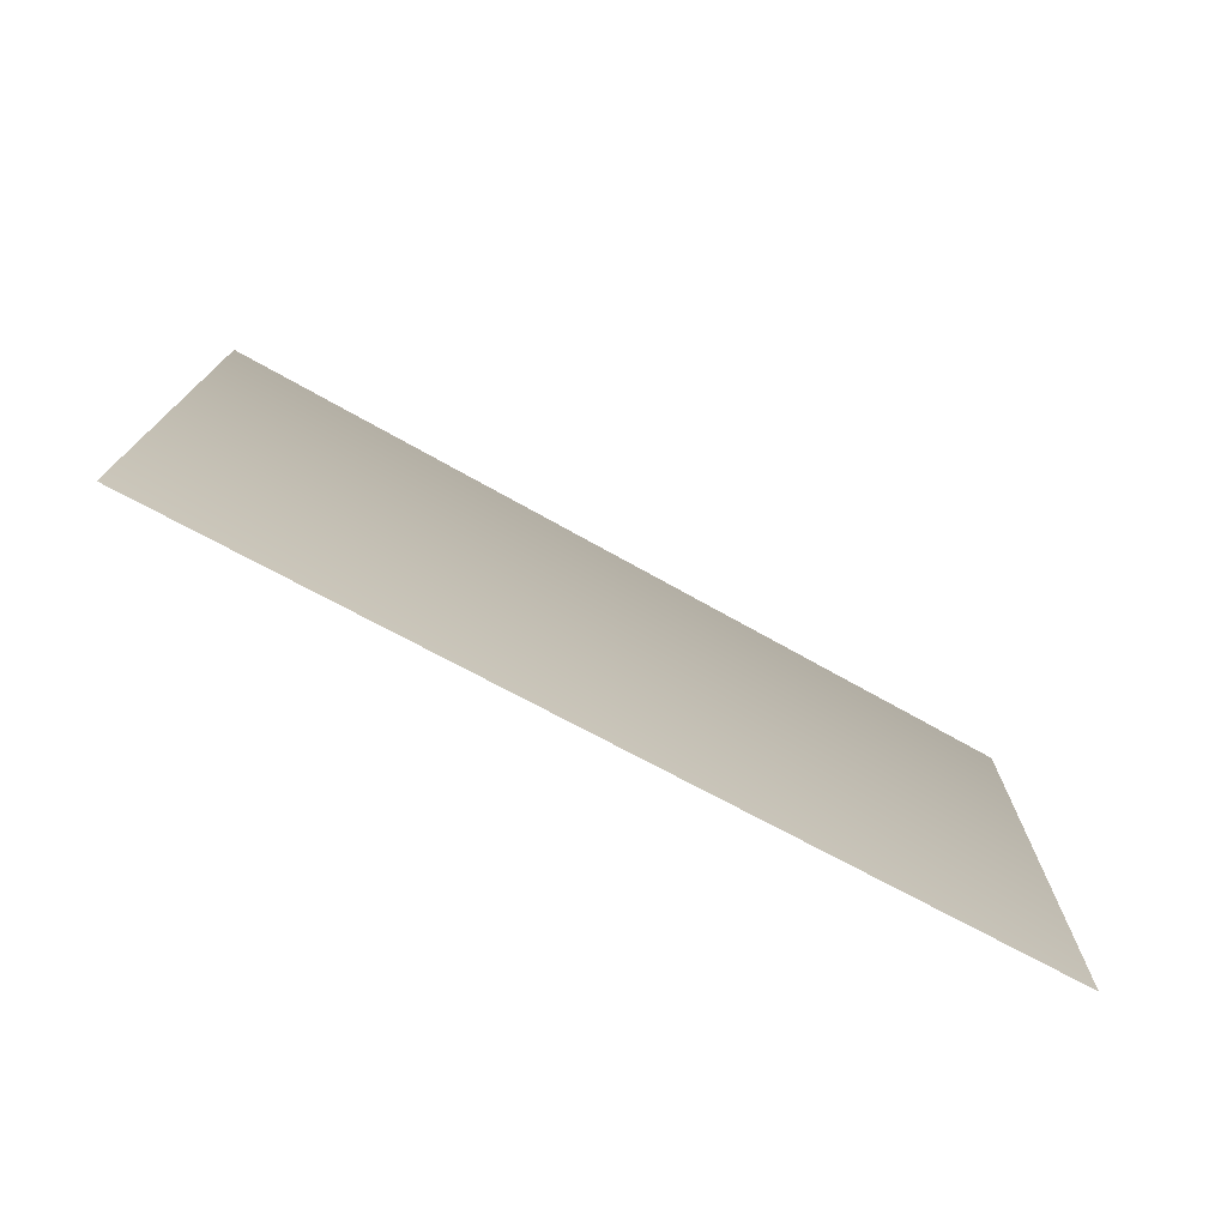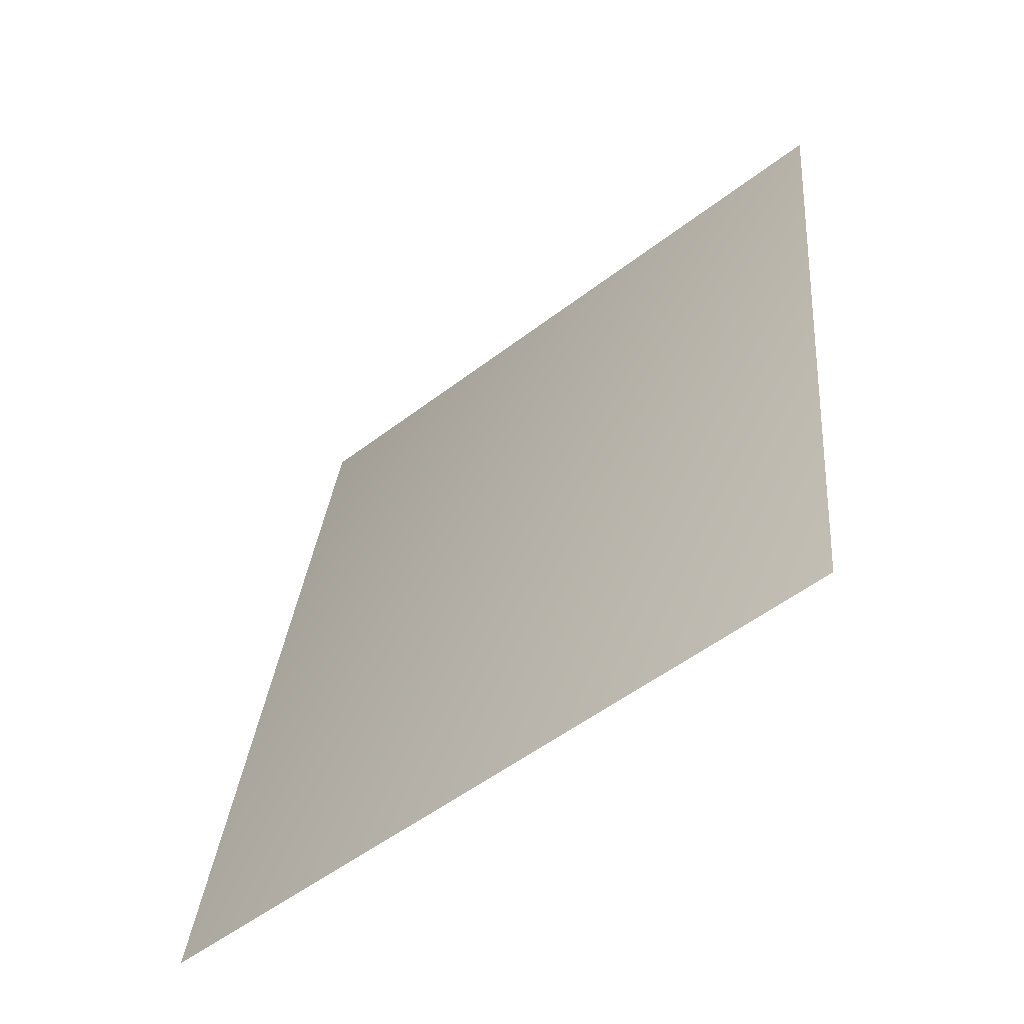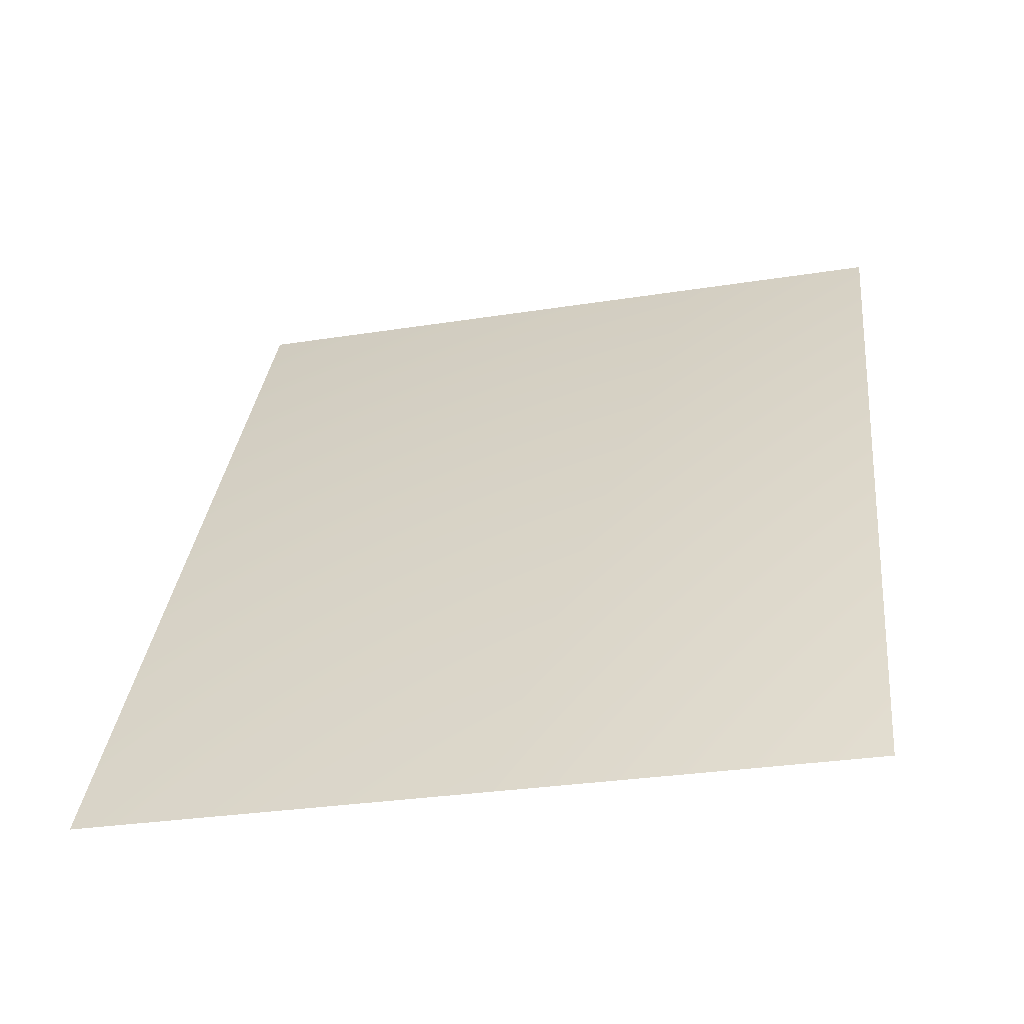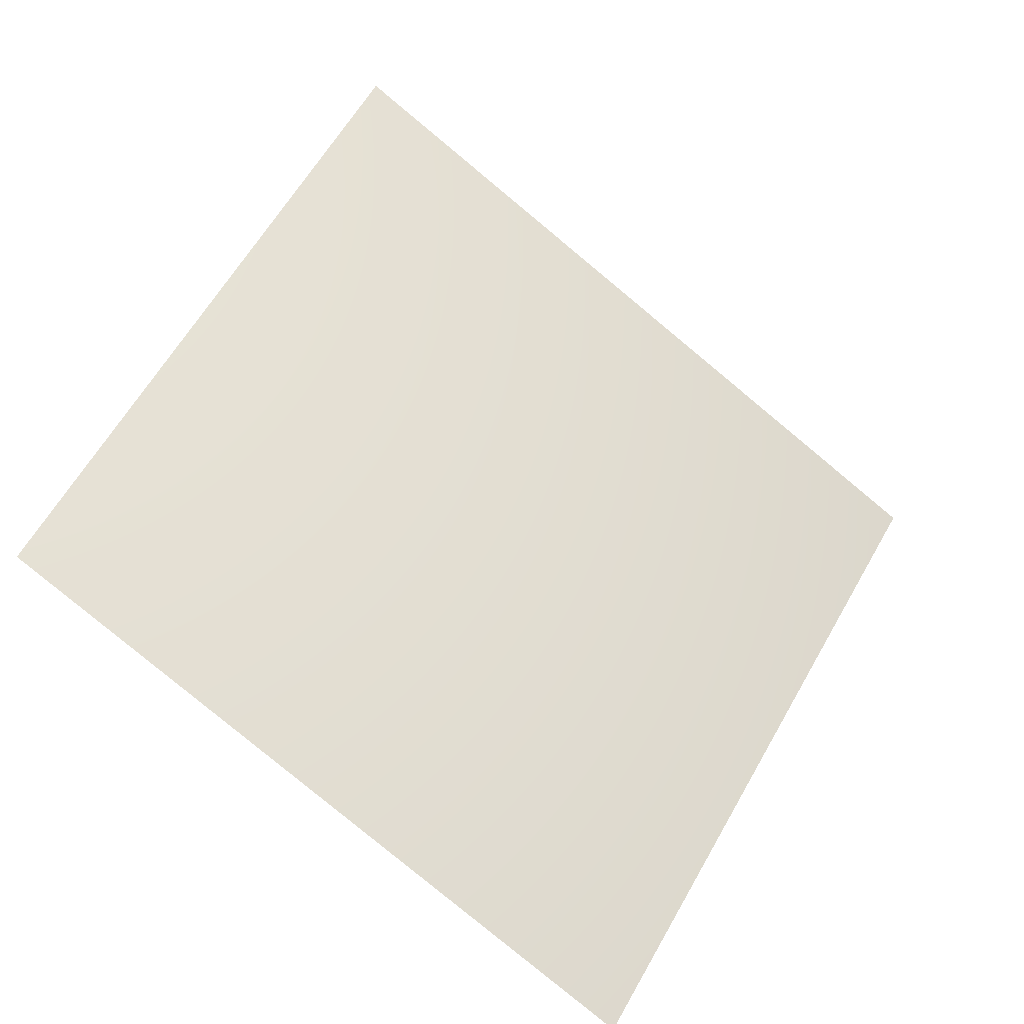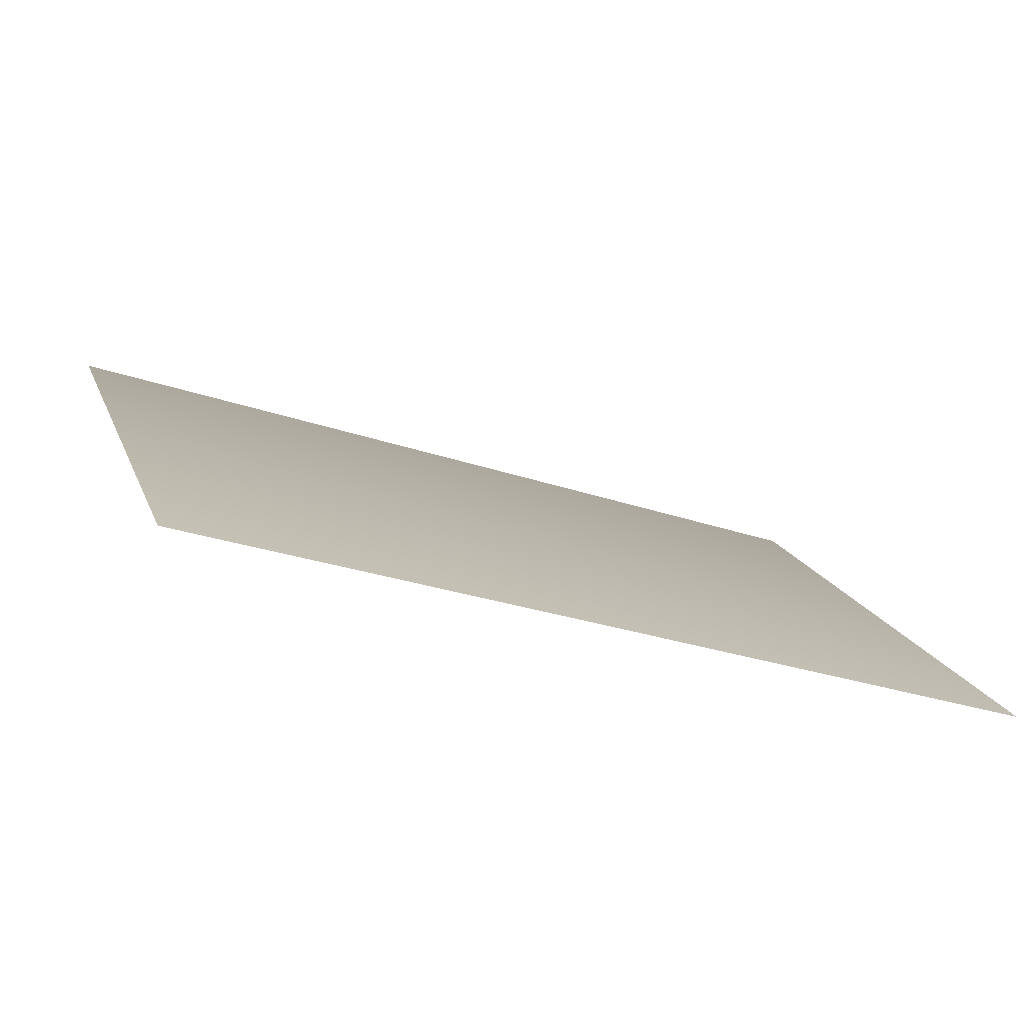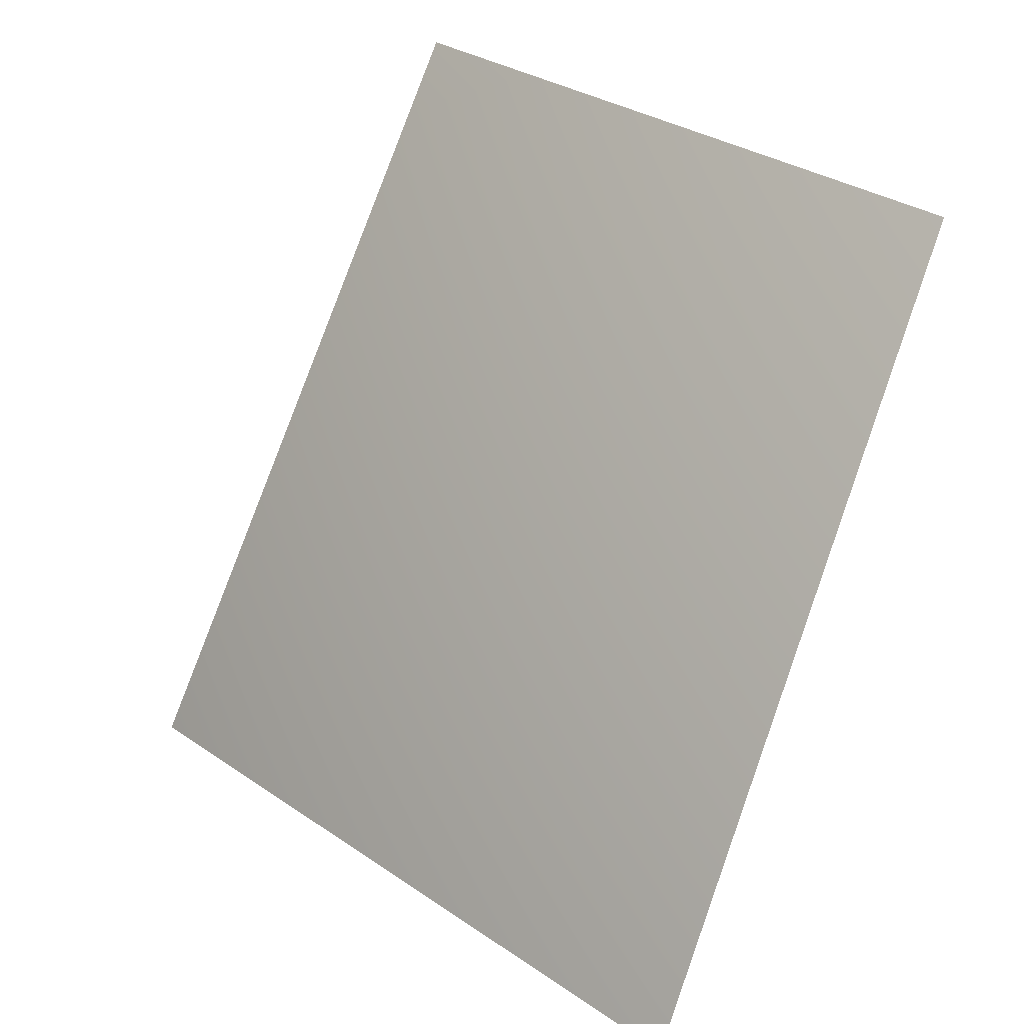
<metadata>
{"format":"obj","ext":"obj","renderer":"f3d","projection":"perspective","resolution":1024,"background":"white","views":[{"elev":51.3,"azim":90.4,"up":"+Z"},{"elev":56.1,"azim":-12.7,"up":"+Z"},{"elev":-26.2,"azim":-24.7,"up":"+Y"},{"elev":16.7,"azim":-174.5,"up":"+Z"},{"elev":54.2,"azim":72.5,"up":"+Z"},{"elev":29.0,"azim":6.8,"up":"+Y"}]}
</metadata>
<code>
v -4205 3135 6293
v -5352 3135 5352
v -4816 4551 4816
v -3784 4551 5663
f 1 2 3
f 1 3 4

</code>
